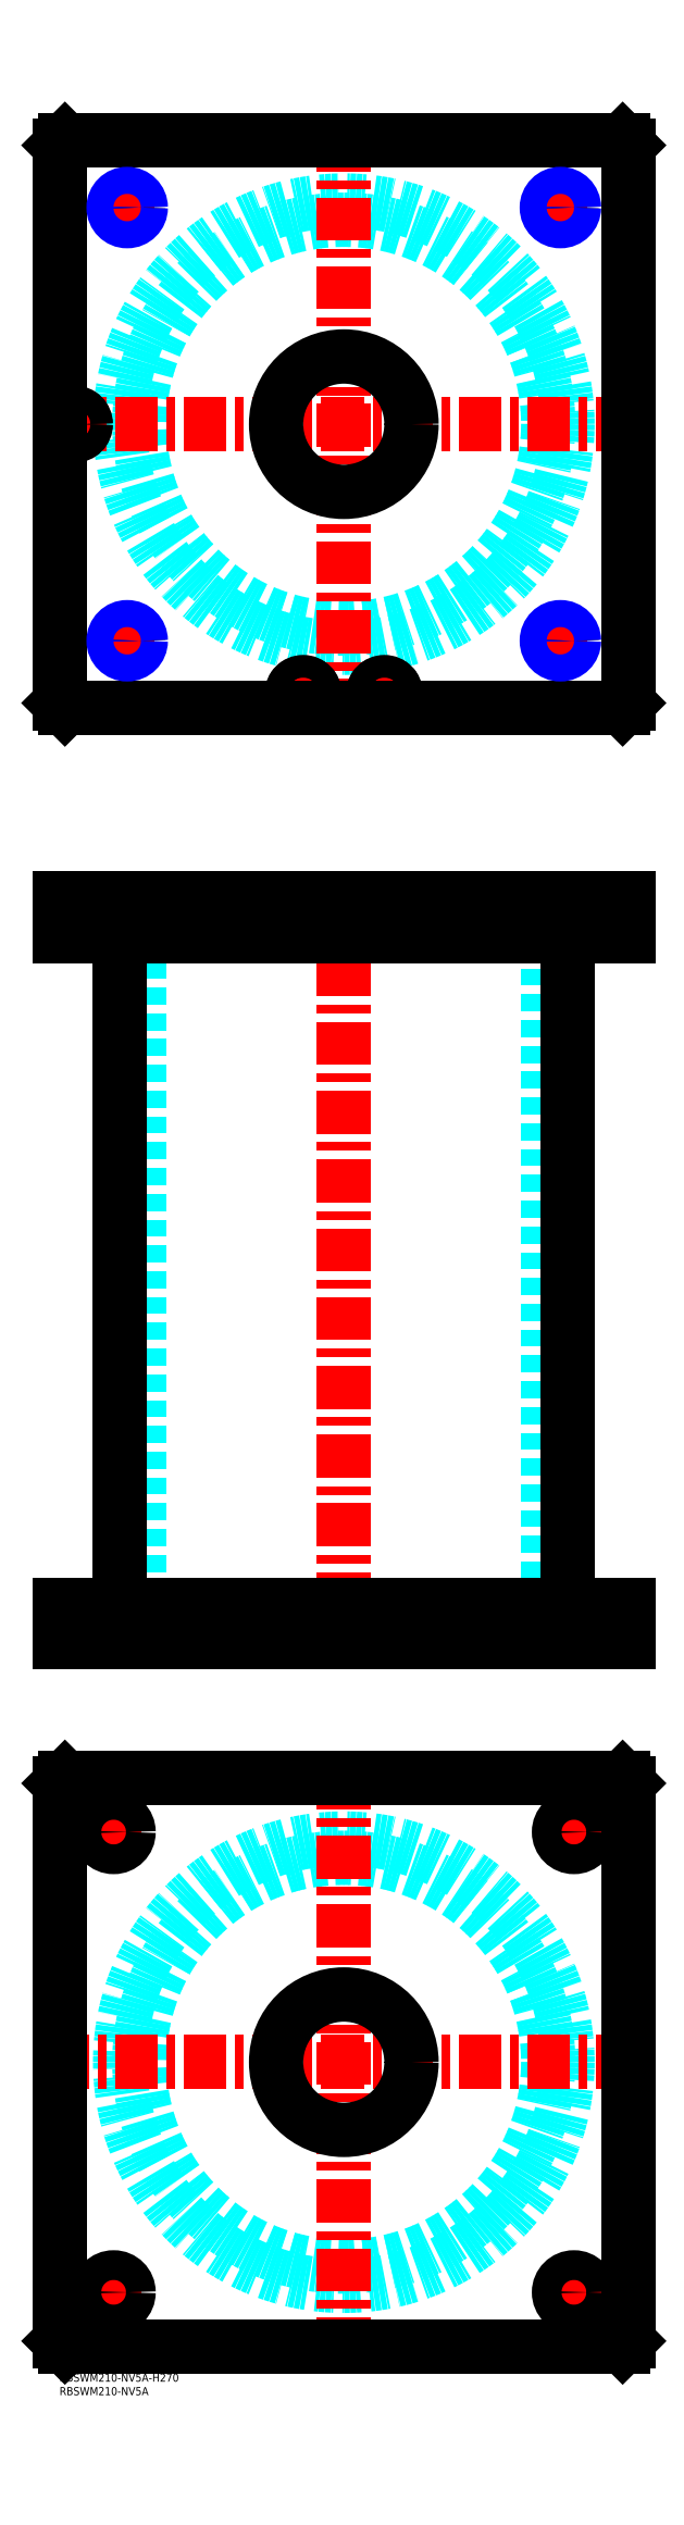
<metadata>
{"format":"dxf","ext":"dxf","renderer":"ezdxf+matplotlib","layout":"modelspace","background":"white","min_lineweight":24,"dpi":150}
</metadata>
<code>
0
SECTION
2
ENTITIES
0
TEXT
8
MSM_PART_NUMBER
10
0
20
-8
30
0
40
3
1
RBSWM210-NV5A
0
TEXT
8
MSM_PART_NUMBER
10
0
20
-3
30
0
40
3
1
RBSWM210-NV5A-H270
0
CIRCLE
8
MSM_DASHED
10
105
20
115
30
0
40
75.5
0
CIRCLE
8
MSM_DASHED
10
105
20
115
30
0
40
82.6
0
LINE
8
MSM_CENTER
10
-5
20
115
30
0
11
215
21
115
31
0
0
LINE
8
MSM_CENTER
10
105
20
5
30
0
11
105
21
225
31
0
0
LINE
8
MSM_CENTER
10
13.5
20
30
30
0
11
26.5
21
30
31
0
0
LINE
8
MSM_CENTER
10
20
20
23.5
30
0
11
20
21
36.5
31
0
0
LINE
8
MSM_CENTER
10
13.5
20
200
30
0
11
25.77
21
200
31
0
0
LINE
8
MSM_CENTER
10
20
20
193.5
30
0
11
20
21
206.5
31
0
0
LINE
8
MSM_CENTER
10
183.5
20
200
30
0
11
196.5
21
200
31
0
0
LINE
8
MSM_CENTER
10
190
20
193.5
30
0
11
190
21
206.5
31
0
0
LINE
8
MSM_CENTER
10
183.5
20
30
30
0
11
196.5
21
30
31
0
0
LINE
8
MSM_CENTER
10
190
20
23.5
30
0
11
190
21
36.5
31
0
0
LINE
8
MSM_CONTINUOUS
10
208
20
220
30
0
11
210
21
218
31
0
0
LINE
8
MSM_CONTINUOUS
10
2
20
220
30
0
11
208
21
220
31
0
0
CIRCLE
8
MSM_CONTINUOUS
10
105
20
115
30
0
40
25
0
CIRCLE
8
MSM_CONTINUOUS
10
20
20
30
30
0
40
5.5
0
CIRCLE
8
MSM_CONTINUOUS
10
20
20
200
30
0
40
5.5
0
CIRCLE
8
MSM_CONTINUOUS
10
190
20
200
30
0
40
5.5
0
CIRCLE
8
MSM_CONTINUOUS
10
190
20
30
30
0
40
5.5
0
LINE
8
MSM_CONTINUOUS
10
2
20
10
30
0
11
0
21
12
31
0
0
LINE
8
MSM_CONTINUOUS
10
208
20
10
30
0
11
2
21
10
31
0
0
LINE
8
MSM_CONTINUOUS
10
210
20
12
30
0
11
208
21
10
31
0
0
LINE
8
MSM_CONTINUOUS
10
210
20
218
30
0
11
210
21
12
31
0
0
LINE
8
MSM_CONTINUOUS
10
0
20
218
30
0
11
2
21
220
31
0
0
LINE
8
MSM_CONTINUOUS
10
0
20
12
30
0
11
0
21
218
31
0
0
LINE
8
MSM_DASHED
10
9
20
531
30
0
11
9
21
533
31
0
0
LINE
8
MSM_DASHED
10
1.5
20
544.8
30
0
11
1.5
21
533
31
0
0
LINE
8
MSM_DASHED
10
9.5
20
533
30
0
11
9.5
21
544.8
31
0
0
LINE
8
MSM_DASHED
10
9.5
20
533
30
0
11
1.5
21
533
31
0
0
LINE
8
MSM_DASHED
10
9.5
20
544.8
30
0
11
9.7
21
545
31
0
0
LINE
8
MSM_DASHED
10
1.3
20
545
30
0
11
1.5
21
544.8
31
0
0
LINE
8
MSM_DASHED
10
9.5
20
544.8
30
0
11
1.5
21
544.8
31
0
0
LINE
8
MSM_DASHED
10
80
20
284
30
0
11
80
21
270
31
0
0
LINE
8
MSM_DASHED
10
130
20
270
30
0
11
130
21
284
31
0
0
LINE
8
MSM_DASHED
10
80
20
545
30
0
11
80
21
531
31
0
0
LINE
8
MSM_DASHED
10
130
20
531
30
0
11
130
21
545
31
0
0
LINE
8
MSM_DASHED
10
29.5
20
531
30
0
11
29.5
21
284
31
0
0
LINE
8
MSM_DASHED
10
180.5
20
284
30
0
11
180.5
21
531
31
0
0
LINE
8
MSM_DASHED
10
20.81
20
544.2
30
0
11
20.81
21
531.8
31
0
0
LINE
8
MSM_DASHED
10
29.19
20
531.8
30
0
11
29.19
21
544.2
31
0
0
LINE
8
MSM_DASHED
10
180.8
20
544.2
30
0
11
180.8
21
531.8
31
0
0
LINE
8
MSM_DASHED
10
189.2
20
531.8
30
0
11
189.2
21
544.2
31
0
0
LINE
8
MSM_DASHED
10
180.8
20
531.8
30
0
11
180
21
531
31
0
0
LINE
8
MSM_DASHED
10
190
20
531
30
0
11
189.2
21
531.8
31
0
0
LINE
8
MSM_DASHED
10
189.2
20
531.8
30
0
11
180.8
21
531.8
31
0
0
LINE
8
MSM_DASHED
10
29.19
20
544.2
30
0
11
30
21
545
31
0
0
LINE
8
MSM_DASHED
10
20
20
545
30
0
11
20.81
21
544.2
31
0
0
LINE
8
MSM_DASHED
10
29.19
20
544.2
30
0
11
20.81
21
544.2
31
0
0
LINE
8
MSM_DASHED
10
20.81
20
531.8
30
0
11
20
21
531
31
0
0
LINE
8
MSM_DASHED
10
30
20
531
30
0
11
29.19
21
531.8
31
0
0
LINE
8
MSM_DASHED
10
29.19
20
531.8
30
0
11
20.81
21
531.8
31
0
0
LINE
8
MSM_DASHED
10
189.2
20
544.2
30
0
11
190
21
545
31
0
0
LINE
8
MSM_DASHED
10
180
20
545
30
0
11
180.8
21
544.2
31
0
0
LINE
8
MSM_DASHED
10
189.2
20
544.2
30
0
11
180.8
21
544.2
31
0
0
LINE
8
MSM_DASHED
10
195.5
20
270
30
0
11
195.5
21
284
31
0
0
LINE
8
MSM_DASHED
10
184.5
20
284
30
0
11
184.5
21
270
31
0
0
LINE
8
MSM_DASHED
10
25.5
20
270
30
0
11
25.5
21
284
31
0
0
LINE
8
MSM_DASHED
10
14.5
20
284
30
0
11
14.5
21
270
31
0
0
LINE
8
MSM_DASHED
10
116.5
20
533
30
0
11
116.5
21
531
31
0
0
LINE
8
MSM_DASHED
10
123.5
20
531
30
0
11
123.5
21
533
31
0
0
LINE
8
MSM_DASHED
10
86.5
20
533
30
0
11
86.5
21
531
31
0
0
LINE
8
MSM_DASHED
10
93.5
20
531
30
0
11
93.5
21
533
31
0
0
LINE
8
MSM_DASHED
10
116
20
544.8
30
0
11
116
21
533
31
0
0
LINE
8
MSM_DASHED
10
124
20
533
30
0
11
124
21
544.8
31
0
0
LINE
8
MSM_DASHED
10
124
20
533
30
0
11
116
21
533
31
0
0
LINE
8
MSM_DASHED
10
86
20
544.8
30
0
11
86
21
533
31
0
0
LINE
8
MSM_DASHED
10
94
20
533
30
0
11
94
21
544.8
31
0
0
LINE
8
MSM_DASHED
10
94
20
533
30
0
11
86
21
533
31
0
0
LINE
8
MSM_DASHED
10
94
20
544.8
30
0
11
94.2
21
545
31
0
0
LINE
8
MSM_DASHED
10
85.8
20
545
30
0
11
86
21
544.8
31
0
0
LINE
8
MSM_DASHED
10
94
20
544.8
30
0
11
86
21
544.8
31
0
0
LINE
8
MSM_DASHED
10
124
20
544.8
30
0
11
124.2
21
545
31
0
0
LINE
8
MSM_DASHED
10
115.8
20
545
30
0
11
116
21
544.8
31
0
0
LINE
8
MSM_DASHED
10
124
20
544.8
30
0
11
116
21
544.8
31
0
0
LINE
8
MSM_DASHED
10
30
20
545
30
0
11
30
21
531
31
0
0
LINE
8
MSM_DASHED
10
20
20
545
30
0
11
20
21
531
31
0
0
LINE
8
MSM_DASHED
10
190
20
545
30
0
11
190
21
531
31
0
0
LINE
8
MSM_DASHED
10
180
20
545
30
0
11
180
21
531
31
0
0
LINE
8
MSM_CENTER
10
20
20
284.7
30
0
11
20
21
269.3
31
0
0
LINE
8
MSM_CENTER
10
190
20
284.7
30
0
11
190
21
269.3
31
0
0
LINE
8
MSM_CENTER
10
120
20
545.7
30
0
11
120
21
530.3
31
0
0
LINE
8
MSM_CENTER
10
90
20
545.7
30
0
11
90
21
530.3
31
0
0
LINE
8
MSM_CENTER
10
5.5
20
545.7
30
0
11
5.5
21
530.3
31
0
0
LINE
8
MSM_CENTER
10
25
20
545.7
30
0
11
25
21
530.3
31
0
0
LINE
8
MSM_CENTER
10
185
20
545.7
30
0
11
185
21
530.3
31
0
0
LINE
8
MSM_CENTER
10
105
20
550
30
0
11
105
21
265
31
0
0
LINE
8
MSM_CONTINUOUS
10
22.4
20
531
30
0
11
22.4
21
284
31
0
0
LINE
8
MSM_CONTINUOUS
10
187.6
20
284
30
0
11
187.6
21
531
31
0
0
LINE
8
MSM_CONTINUOUS
10
-2.84e-14
20
545
30
0
11
210
21
545
31
0
0
LINE
8
MSM_CONTINUOUS
10
-2.84e-14
20
531
30
0
11
210
21
531
31
0
0
LINE
8
MSM_CONTINUOUS
10
210
20
545
30
0
11
210
21
531
31
0
0
LINE
8
MSM_CONTINUOUS
10
208
20
545
30
0
11
208
21
531
31
0
0
LINE
8
MSM_CONTINUOUS
10
2
20
545
30
0
11
2
21
531
31
0
0
LINE
8
MSM_CONTINUOUS
10
-2.84e-14
20
545
30
0
11
-2.84e-14
21
531
31
0
0
LINE
8
MSM_CONTINUOUS
10
0
20
270
30
0
11
0
21
284
31
0
0
LINE
8
MSM_CONTINUOUS
10
2
20
270
30
0
11
2
21
284
31
0
0
LINE
8
MSM_CONTINUOUS
10
0
20
284
30
0
11
210
21
284
31
0
0
LINE
8
MSM_CONTINUOUS
10
208
20
270
30
0
11
208
21
284
31
0
0
LINE
8
MSM_CONTINUOUS
10
0
20
270
30
0
11
210
21
270
31
0
0
LINE
8
MSM_CONTINUOUS
10
210
20
270
30
0
11
210
21
284
31
0
0
CIRCLE
8
MSM_DASHED
10
105
20
720
30
0
40
75.5
0
CIRCLE
8
MSM_DASHED
10
105
20
720
30
0
40
82.6
0
LINE
8
MSM_CENTER
10
-5
20
720
30
0
11
215
21
720
31
0
0
LINE
8
MSM_CENTER
10
105
20
610
30
0
11
105
21
830
31
0
0
LINE
8
MSM_CENTER
10
19
20
640
30
0
11
31
21
640
31
0
0
LINE
8
MSM_CENTER
10
25
20
634
30
0
11
25
21
646
31
0
0
LINE
8
MSM_CENTER
10
19
20
800
30
0
11
31
21
800
31
0
0
LINE
8
MSM_CENTER
10
25
20
794
30
0
11
25
21
806
31
0
0
LINE
8
MSM_CENTER
10
179
20
640
30
0
11
191
21
640
31
0
0
LINE
8
MSM_CENTER
10
185
20
634
30
0
11
185
21
646
31
0
0
LINE
8
MSM_CENTER
10
84.8
20
620.5
30
0
11
95.2
21
620.5
31
0
0
LINE
8
MSM_CENTER
10
90
20
615.3
30
0
11
90
21
625.7
31
0
0
LINE
8
MSM_CENTER
10
114.8
20
620.5
30
0
11
125.2
21
620.5
31
0
0
LINE
8
MSM_CENTER
10
120
20
615.3
30
0
11
120
21
625.7
31
0
0
LINE
8
MSM_CENTER
10
5.5
20
714.8
30
0
11
5.5
21
725.2
31
0
0
LINE
8
MSM_CENTER
10
179
20
800
30
0
11
191
21
800
31
0
0
LINE
8
MSM_CENTER
10
185
20
794
30
0
11
185
21
806
31
0
0
CIRCLE
8
MSM_CONTINUOUS
10
90
20
620.5
30
0
40
3.5
0
CIRCLE
8
MSM_CONTINUOUS
10
5.5
20
720
30
0
40
3.5
0
CIRCLE
8
MSM_CONTINUOUS
10
120
20
620.5
30
0
40
3.5
0
CIRCLE
8
MSM_CONTINUOUS
10
25
20
800
30
0
40
4.188
0
CIRCLE
8
MSM_CONTINUOUS
10
25
20
640
30
0
40
4.188
0
CIRCLE
8
MSM_CONTINUOUS
10
120
20
620.5
30
0
40
4
0
CIRCLE
8
MSM_CONTINUOUS
10
185
20
640
30
0
40
4.188
0
CIRCLE
8
MSM_CONTINUOUS
10
90
20
620.5
30
0
40
4
0
LINE
8
MSM_CONTINUOUS
10
208
20
615
30
0
11
210
21
617
31
0
0
CIRCLE
8
MSM_CONTINUOUS
10
105
20
720
30
0
40
25
0
CIRCLE
8
MSM_CONTINUOUS
10
90
20
620.5
30
0
40
4.2
0
CIRCLE
8
MSM_CONTINUOUS
10
120
20
620.5
30
0
40
4.2
0
LINE
8
MSM_CONTINUOUS
10
2
20
825
30
0
11
-2.84e-14
21
823
31
0
0
LINE
8
MSM_CONTINUOUS
10
-2.84e-14
20
823
30
0
11
-2.84e-14
21
617
31
0
0
LINE
8
MSM_CONTINUOUS
10
-2.84e-14
20
617
30
0
11
2
21
615
31
0
0
LINE
8
MSM_CONTINUOUS
10
2
20
615
30
0
11
208
21
615
31
0
0
LINE
8
MSM_CONTINUOUS
10
210
20
617
30
0
11
210
21
823
31
0
0
LINE
8
MSM_CONTINUOUS
10
210
20
823
30
0
11
208
21
825
31
0
0
LINE
8
MSM_CONTINUOUS
10
208
20
825
30
0
11
2
21
825
31
0
0
CIRCLE
8
MSM_CONTINUOUS
10
5.5
20
720
30
0
40
4
0
CIRCLE
8
MSM_CONTINUOUS
10
5.5
20
720
30
0
40
4.2
0
CIRCLE
8
MSM_CONTINUOUS
10
185
20
800
30
0
40
4.188
0
CIRCLE
8
MSM_NARROW
10
185
20
800
30
0
40
5
0
CIRCLE
8
MSM_NARROW
10
185
20
640
30
0
40
5
0
CIRCLE
8
MSM_NARROW
10
25
20
640
30
0
40
5
0
CIRCLE
8
MSM_NARROW
10
25
20
800
30
0
40
5
0
ENDSEC
0
EOF

</code>
